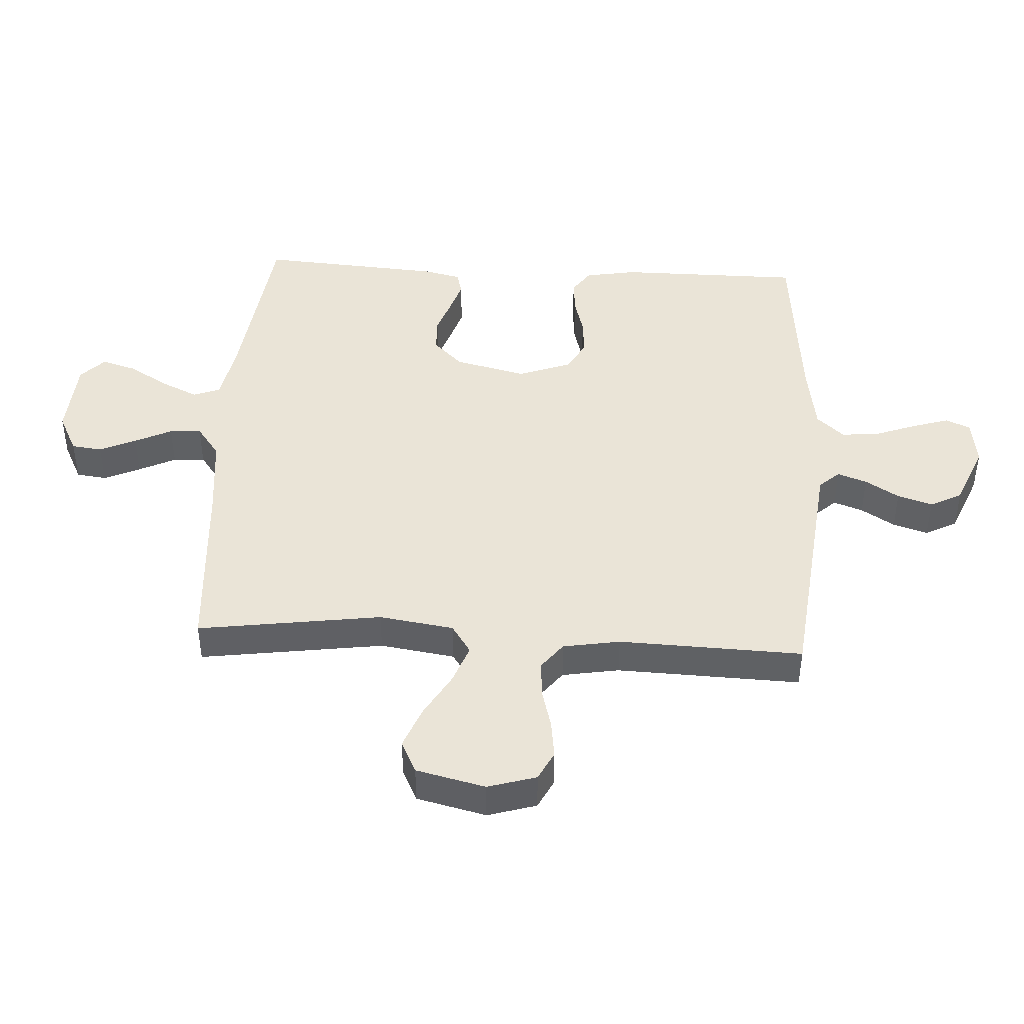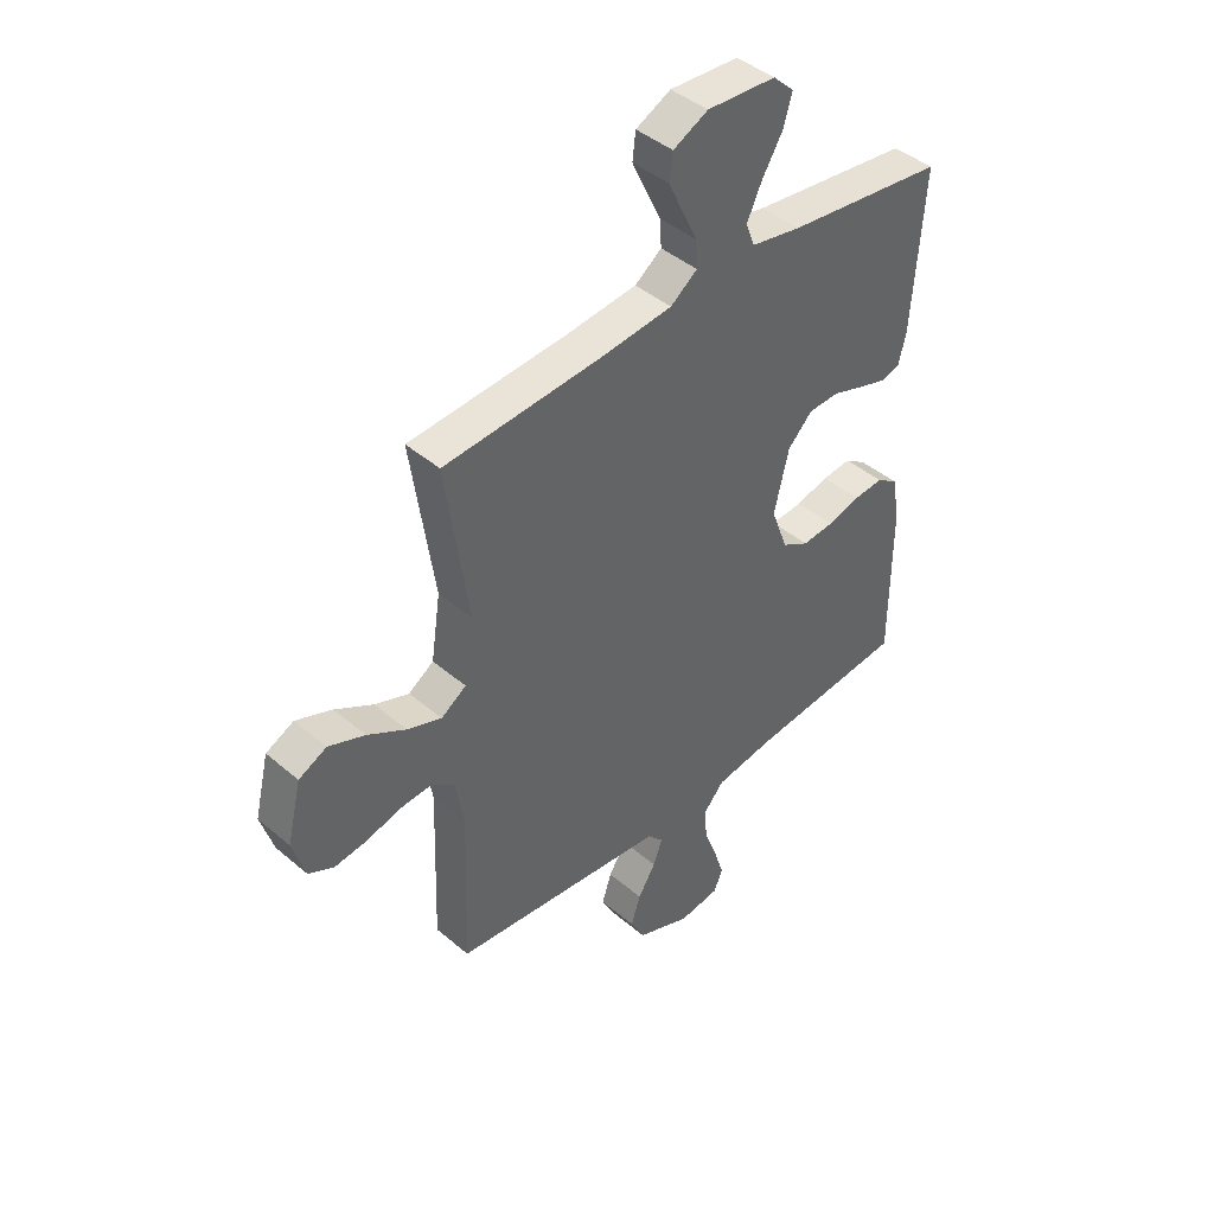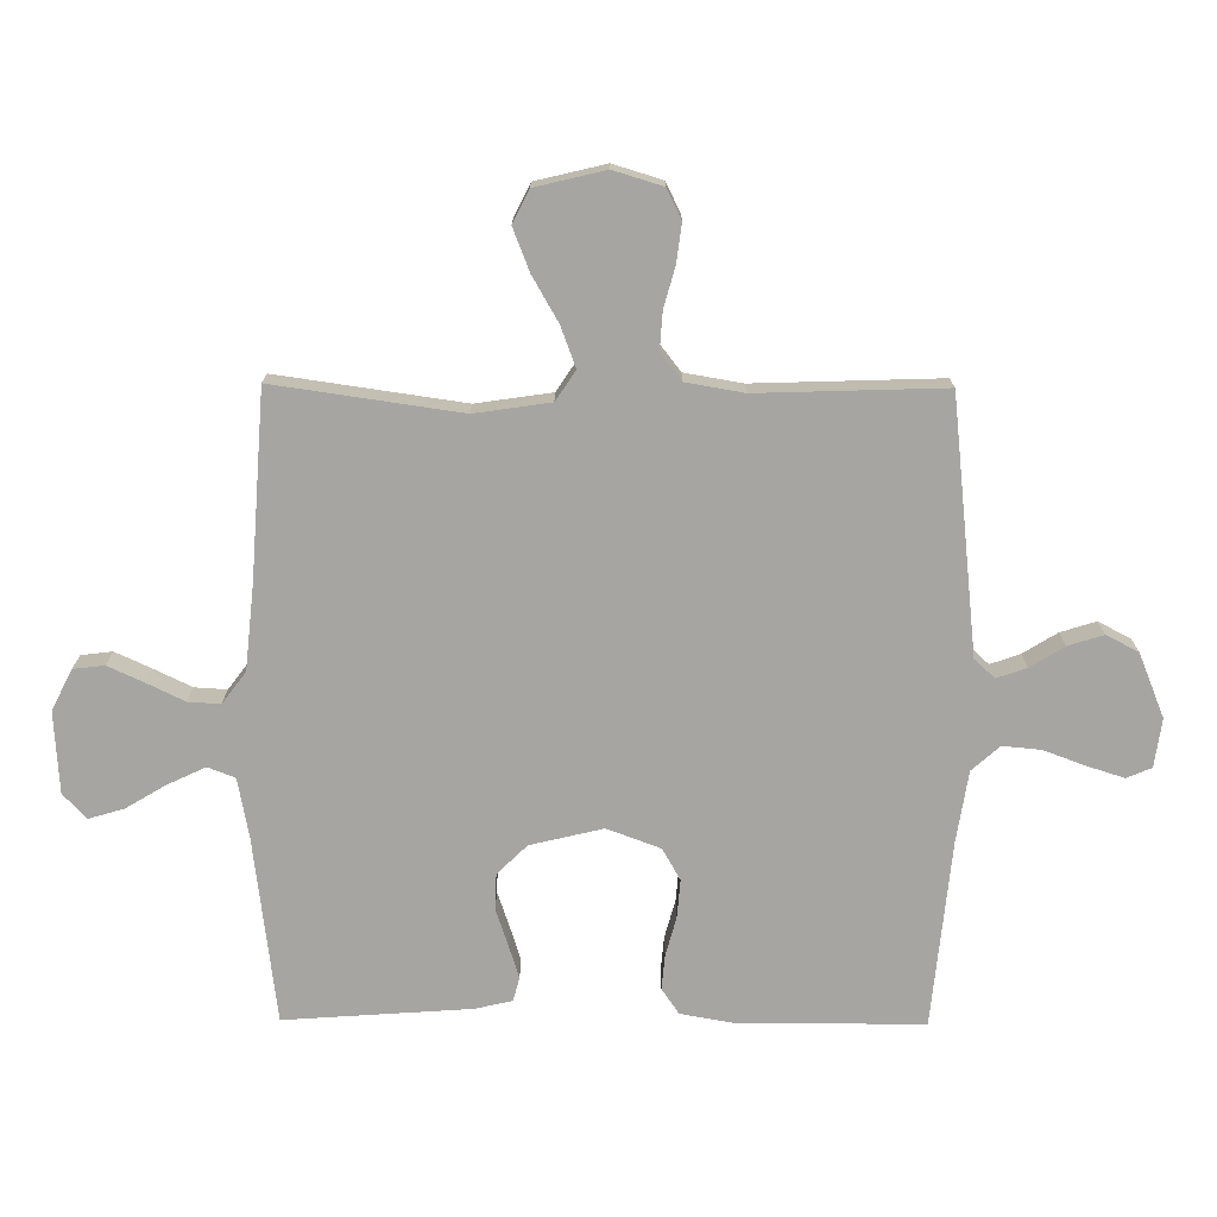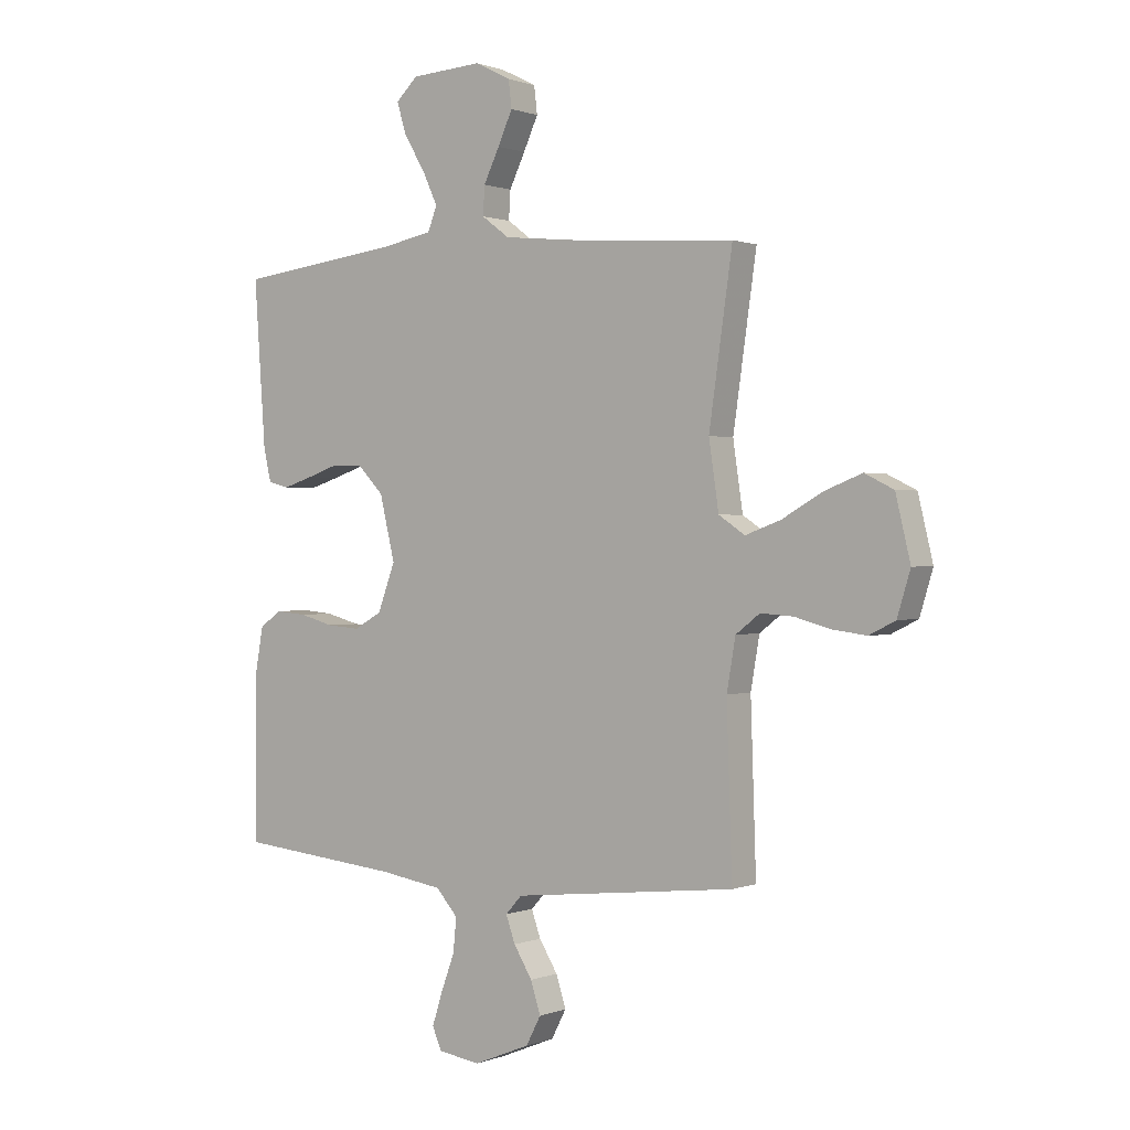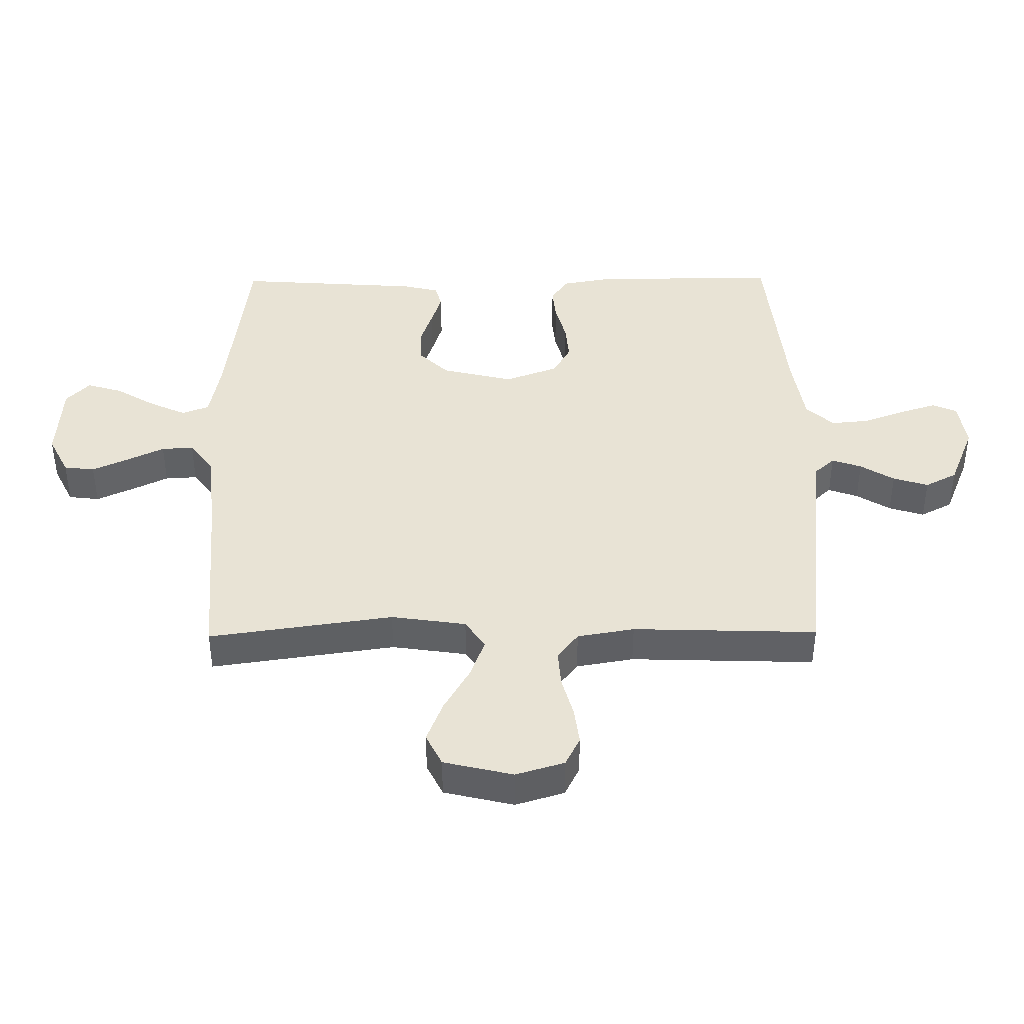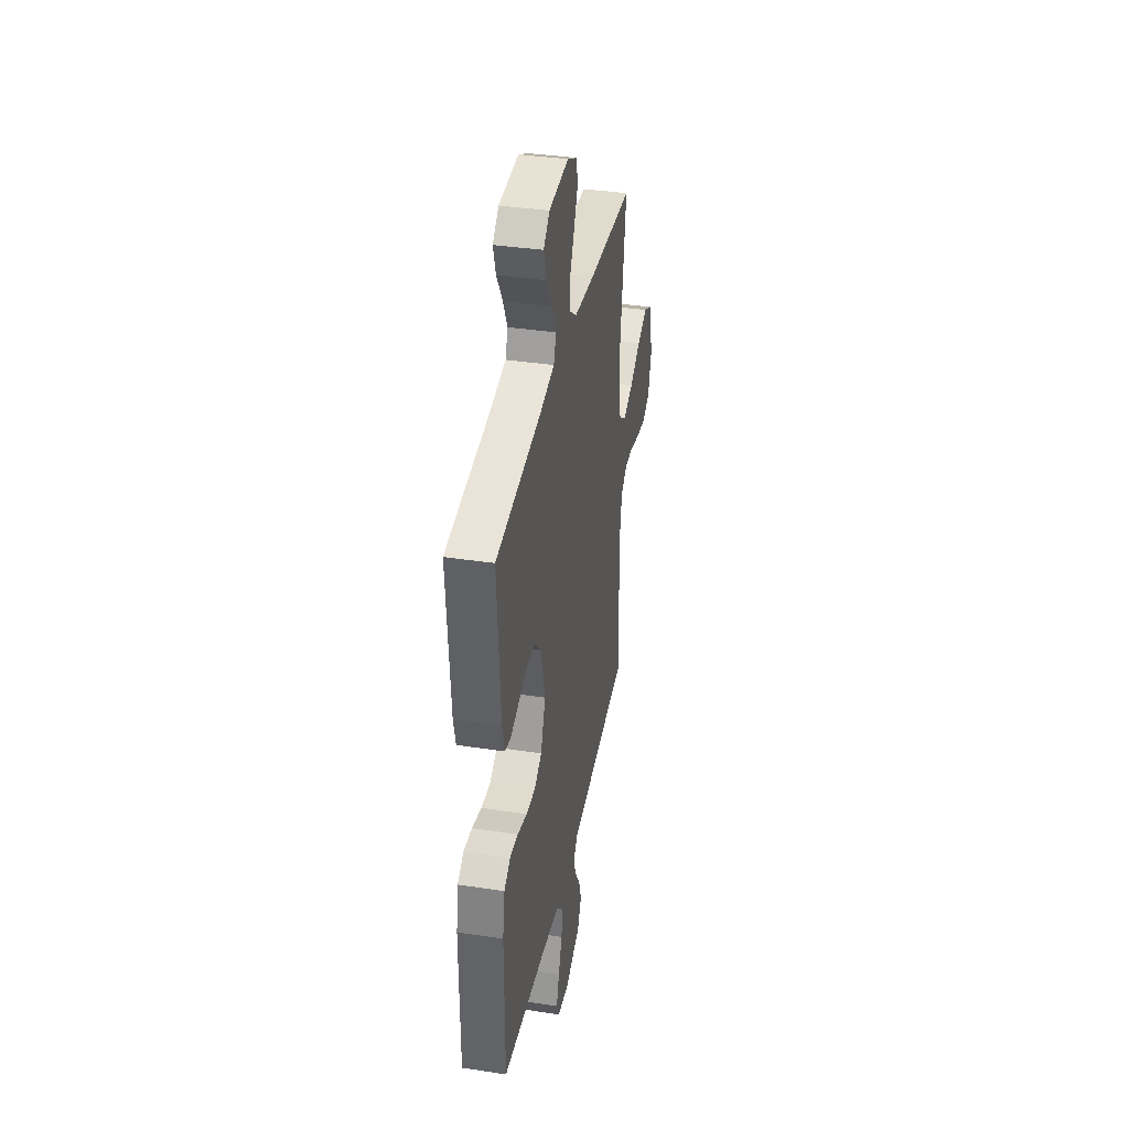
<metadata>
{"format":"obj","ext":"obj","renderer":"f3d","projection":"perspective","resolution":1024,"background":"white","views":[{"elev":43.8,"azim":93.3,"up":"+Y"},{"elev":43.2,"azim":135.2,"up":"+Z"},{"elev":-73.7,"azim":89.6,"up":"+Y"},{"elev":0.7,"azim":36.2,"up":"+Z"},{"elev":41.3,"azim":89.4,"up":"+Y"},{"elev":37.6,"azim":-79.0,"up":"+Z"}]}
</metadata>
<code>
v 0.5 0.07 -0.5
v 0.2 0.07 -0.533
v 0.091 0.07 -0.545
v 0.061 0.07 -0.578
v 0.078 0.07 -0.626
v 0.112 0.07 -0.681
v 0.13 0.07 -0.738
v 0.103 0.07 -0.79
v 0 0.07 -0.832
v -0.078 0.07 -0.821
v -0.095 0.07 -0.781
v -0.076 0.07 -0.721
v -0.051 0.07 -0.654
v -0.045 0.07 -0.592
v -0.085 0.07 -0.547
v -0.2 0.07 -0.529
v -0.5 0.07 -0.5
v -0.5 0.07 -0.2
v -0.485 0.07 -0.116
v -0.444 0.07 -0.088
v -0.388 0.07 -0.093
v -0.325 0.07 -0.11
v -0.264 0.07 -0.115
v -0.213 0.07 -0.086
v -0.181 0.07 0
v -0.209 0.07 0.117
v -0.256 0.07 0.165
v -0.314 0.07 0.167
v -0.373 0.07 0.147
v -0.427 0.07 0.13
v -0.465 0.07 0.14
v -0.479 0.07 0.2
v -0.5 0.07 0.5
v -0.2 0.07 0.537
v -0.104 0.07 0.555
v -0.087 0.07 0.599
v -0.115 0.07 0.659
v -0.154 0.07 0.724
v -0.171 0.07 0.781
v -0.131 0.07 0.819
v 0 0.07 0.827
v 0.066 0.07 0.794
v 0.072 0.07 0.744
v 0.045 0.07 0.685
v 0.016 0.07 0.625
v 0.013 0.07 0.573
v 0.064 0.07 0.535
v 0.2 0.07 0.521
v 0.5 0.07 0.5
v 0.457 0.07 0.2
v 0.475 0.07 0.078
v 0.523 0.07 0.046
v 0.588 0.07 0.07
v 0.661 0.07 0.112
v 0.73 0.07 0.139
v 0.783 0.07 0.113
v 0.81 0.07 0
v 0.786 0.07 -0.079
v 0.738 0.07 -0.103
v 0.676 0.07 -0.095
v 0.61 0.07 -0.077
v 0.55 0.07 -0.073
v 0.506 0.07 -0.107
v 0.49 0.07 -0.2
v 0.5 0 -0.5
v 0.2 0 -0.533
v 0.091 0 -0.545
v 0.061 0 -0.578
v 0.078 0 -0.626
v 0.112 0 -0.681
v 0.13 0 -0.738
v 0.103 0 -0.79
v 0 0 -0.832
v -0.078 0 -0.821
v -0.095 0 -0.781
v -0.076 0 -0.721
v -0.051 0 -0.654
v -0.045 0 -0.592
v -0.085 0 -0.547
v -0.2 0 -0.529
v -0.5 0 -0.5
v -0.5 0 -0.2
v -0.485 0 -0.116
v -0.444 0 -0.088
v -0.388 0 -0.093
v -0.325 0 -0.11
v -0.264 0 -0.115
v -0.213 0 -0.086
v -0.181 0 0
v -0.209 0 0.117
v -0.256 0 0.165
v -0.314 0 0.167
v -0.373 0 0.147
v -0.427 0 0.13
v -0.465 0 0.14
v -0.479 0 0.2
v -0.5 0 0.5
v -0.2 0 0.537
v -0.104 0 0.555
v -0.087 0 0.599
v -0.115 0 0.659
v -0.154 0 0.724
v -0.171 0 0.781
v -0.131 0 0.819
v 0 0 0.827
v 0.066 0 0.794
v 0.072 0 0.744
v 0.045 0 0.685
v 0.016 0 0.625
v 0.013 0 0.573
v 0.064 0 0.535
v 0.2 0 0.521
v 0.5 0 0.5
v 0.457 0 0.2
v 0.475 0 0.078
v 0.523 0 0.046
v 0.588 0 0.07
v 0.661 0 0.112
v 0.73 0 0.139
v 0.783 0 0.113
v 0.81 0 0
v 0.786 0 -0.079
v 0.738 0 -0.103
v 0.676 0 -0.095
v 0.61 0 -0.077
v 0.55 0 -0.073
v 0.506 0 -0.107
v 0.49 0 -0.2
f 58 59 60 61
f 58 61 62
f 57 58 62
f 56 57 62
f 53 54 55 56
f 52 53 56 62
f 51 52 62 63
f 48 49 50
f 47 48 50 51
f 46 47 51 63
f 42 43 44 45
f 40 41 42 45
f 40 45 46
f 37 38 39 40
f 36 37 40 46
f 35 36 46 63
f 31 32 33 34
f 28 29 30 31
f 28 31 34 35
f 19 20 21 22
f 19 22 23
f 16 17 18 19
f 15 16 19 23
f 14 15 23 24
f 10 11 12 13
f 8 9 10 13
f 8 13 14
f 5 6 7 8
f 4 5 8 14
f 3 4 14 24
f 64 1 2
f 27 28 35
f 26 27 35 63
f 25 26 63 64
f 24 25 64
f 2 3 24 64
f 125 124 123 122
f 126 125 122
f 126 122 121
f 126 121 120
f 120 119 118 117
f 126 120 117 116
f 127 126 116 115
f 114 113 112
f 115 114 112 111
f 127 115 111 110
f 109 108 107 106
f 109 106 105 104
f 110 109 104
f 104 103 102 101
f 110 104 101 100
f 127 110 100 99
f 98 97 96 95
f 95 94 93 92
f 99 98 95 92
f 86 85 84 83
f 87 86 83
f 83 82 81 80
f 87 83 80 79
f 88 87 79 78
f 77 76 75 74
f 77 74 73 72
f 78 77 72
f 72 71 70 69
f 78 72 69 68
f 88 78 68 67
f 66 65 128
f 99 92 91
f 127 99 91 90
f 128 127 90 89
f 128 89 88
f 128 88 67 66
f 1 65 66 2
f 2 66 67 3
f 3 67 68 4
f 4 68 69 5
f 5 69 70 6
f 6 70 71 7
f 7 71 72 8
f 8 72 73 9
f 9 73 74 10
f 10 74 75 11
f 11 75 76 12
f 12 76 77 13
f 13 77 78 14
f 14 78 79 15
f 15 79 80 16
f 16 80 81 17
f 17 81 82 18
f 18 82 83 19
f 19 83 84 20
f 20 84 85 21
f 21 85 86 22
f 22 86 87 23
f 23 87 88 24
f 24 88 89 25
f 25 89 90 26
f 26 90 91 27
f 27 91 92 28
f 28 92 93 29
f 29 93 94 30
f 30 94 95 31
f 31 95 96 32
f 32 96 97 33
f 33 97 98 34
f 34 98 99 35
f 35 99 100 36
f 36 100 101 37
f 37 101 102 38
f 38 102 103 39
f 39 103 104 40
f 40 104 105 41
f 41 105 106 42
f 42 106 107 43
f 43 107 108 44
f 44 108 109 45
f 45 109 110 46
f 46 110 111 47
f 47 111 112 48
f 48 112 113 49
f 49 113 114 50
f 50 114 115 51
f 51 115 116 52
f 52 116 117 53
f 53 117 118 54
f 54 118 119 55
f 55 119 120 56
f 56 120 121 57
f 57 121 122 58
f 58 122 123 59
f 59 123 124 60
f 60 124 125 61
f 61 125 126 62
f 62 126 127 63
f 63 127 128 64
f 64 128 65 1

</code>
